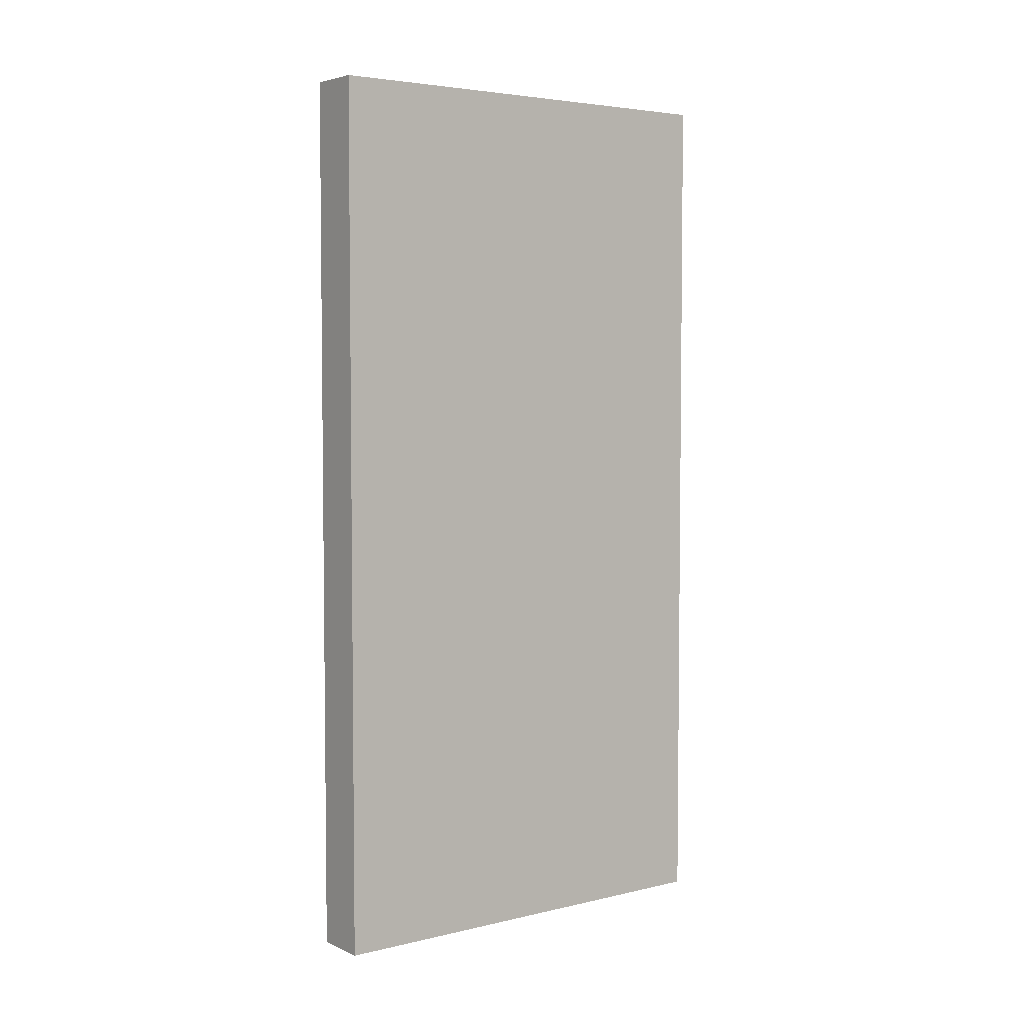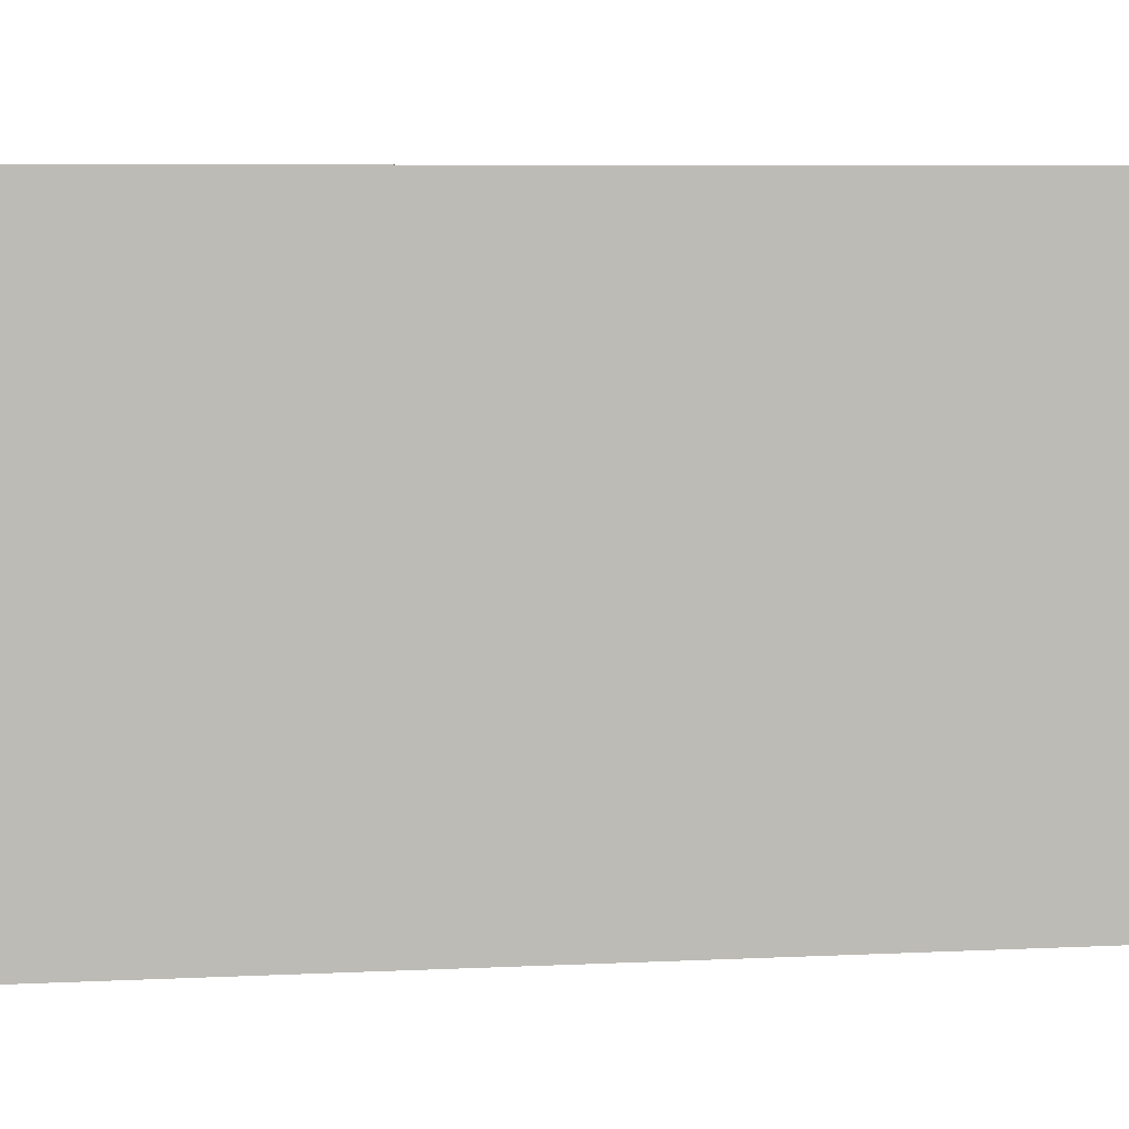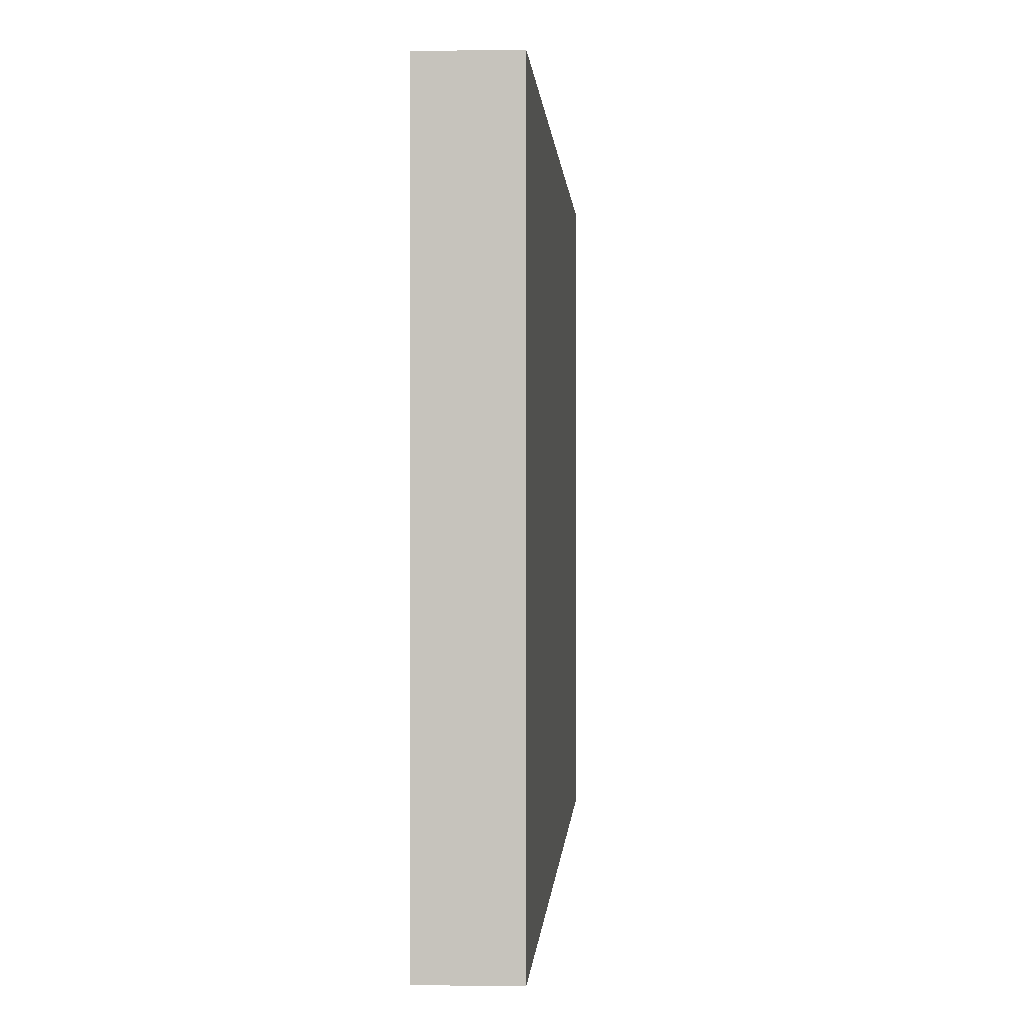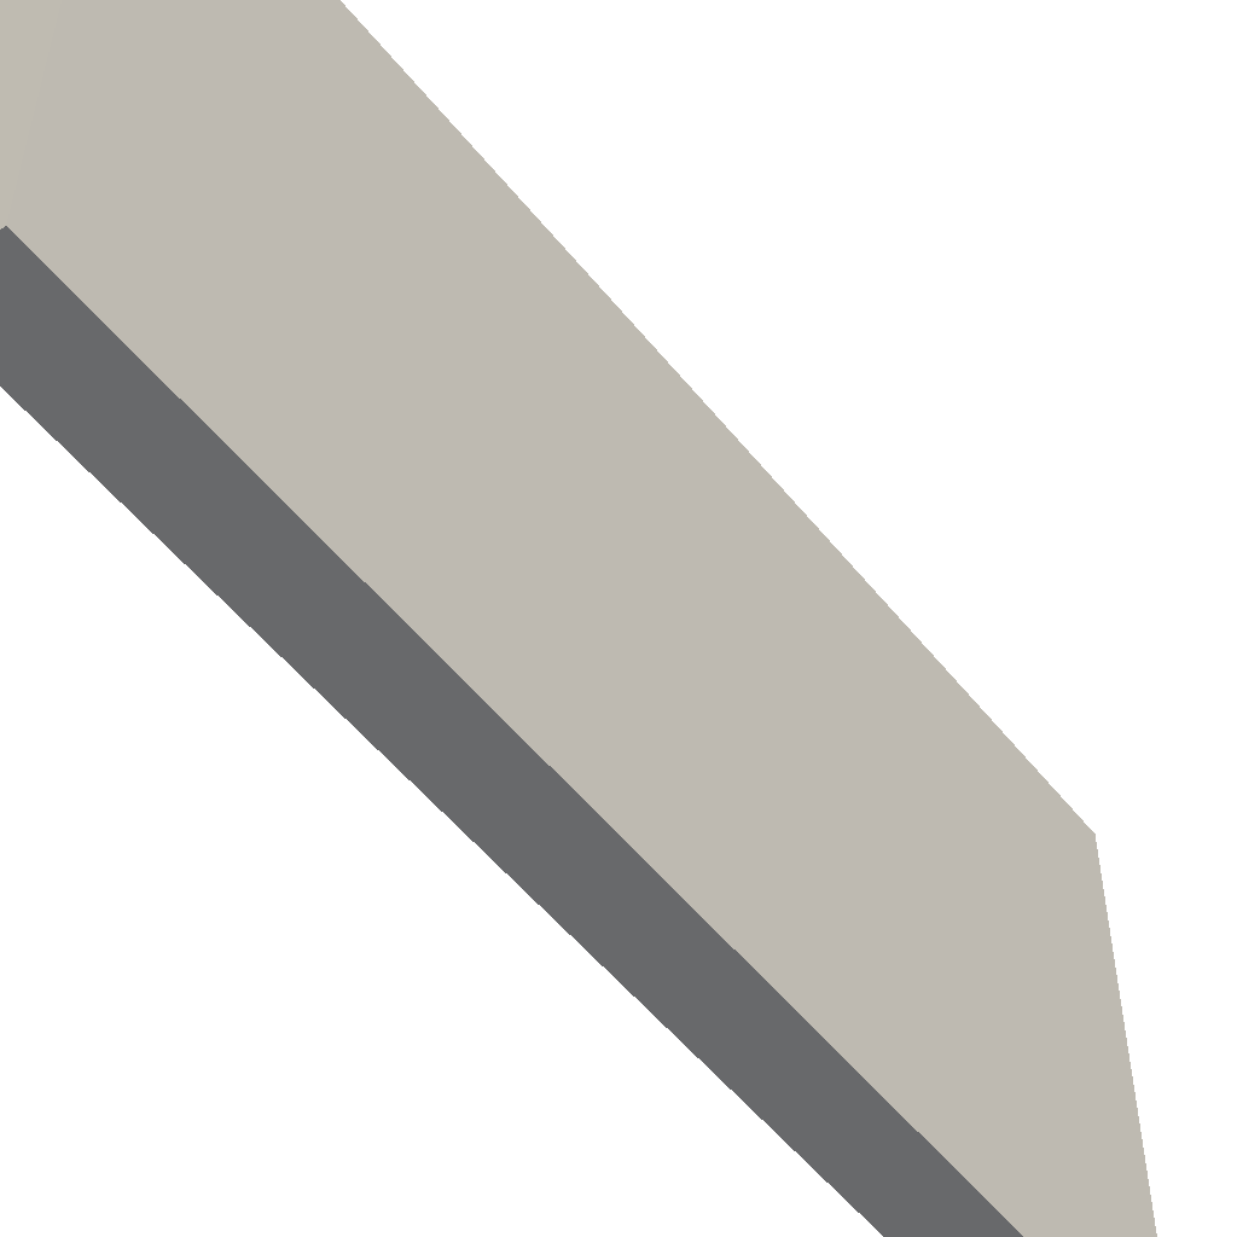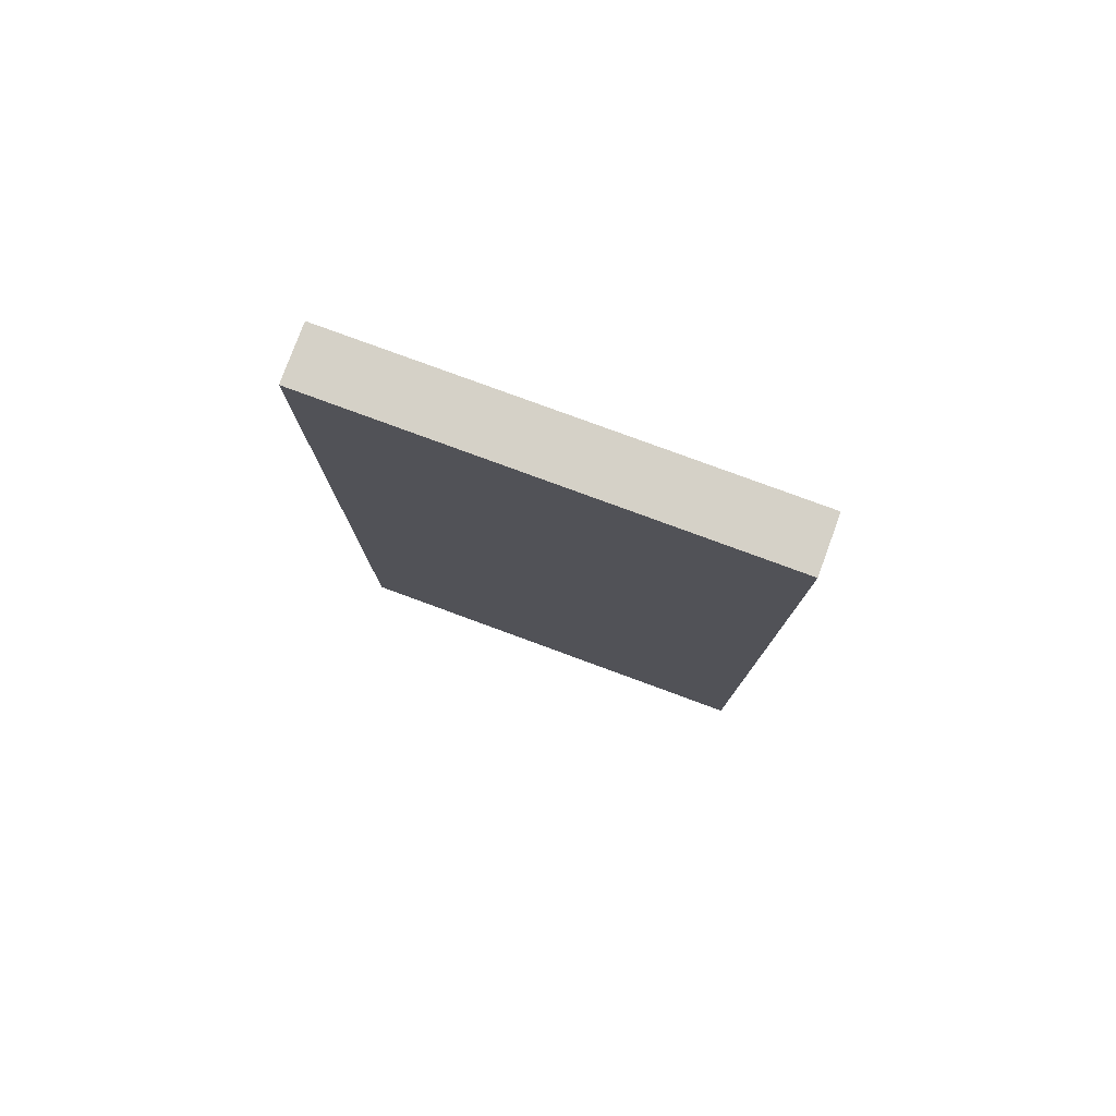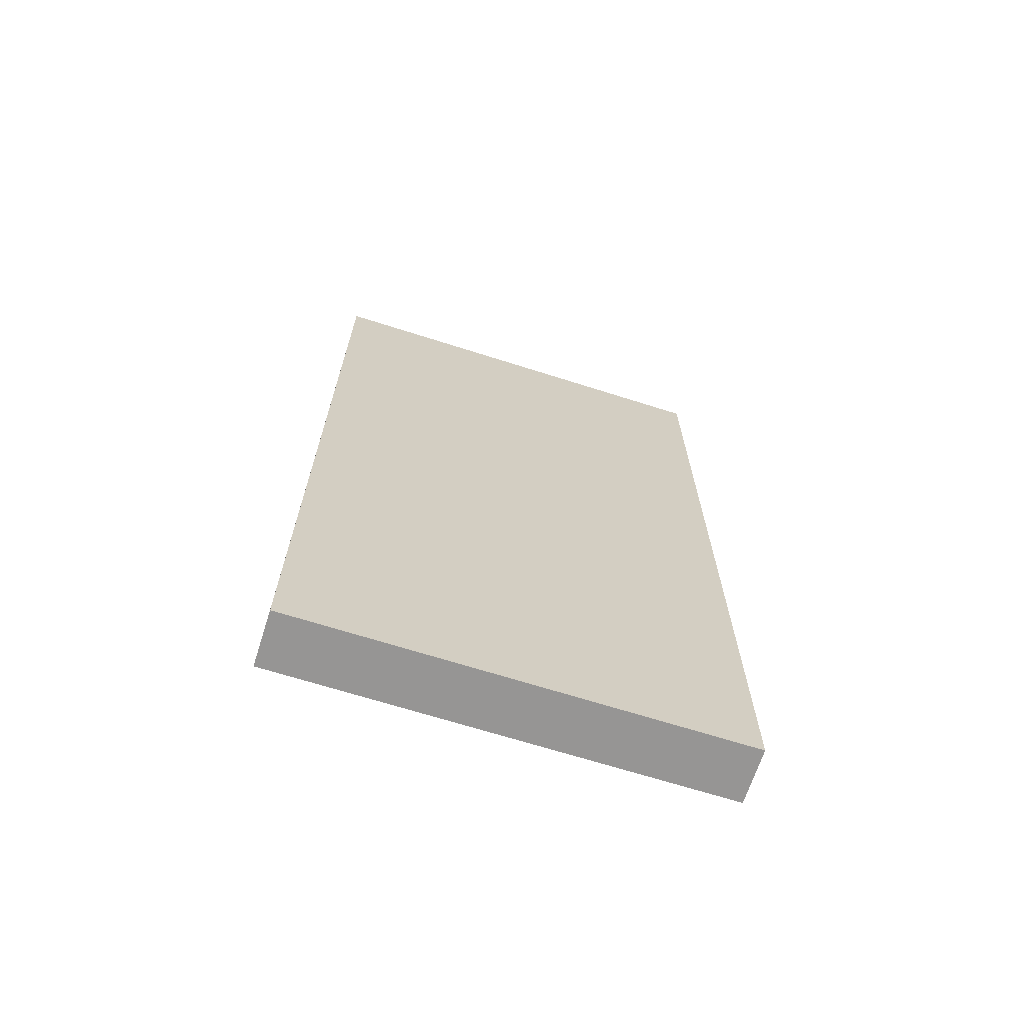
<metadata>
{"format":"obj","ext":"obj","renderer":"f3d","projection":"perspective","resolution":1024,"background":"white","views":[{"elev":4.4,"azim":-126.8,"up":"+Y"},{"elev":6.3,"azim":-98.8,"up":"+Z"},{"elev":0.4,"azim":-177.3,"up":"+Z"},{"elev":-52.6,"azim":-142.6,"up":"+Z"},{"elev":78.9,"azim":110.2,"up":"+Y"},{"elev":-67.6,"azim":72.3,"up":"+Y"}]}
</metadata>
<code>
v  0 0 -0
v  -0 0 2
v  -0.125 0 2
v  -0.125 0 -0
v  -0.125 4 2
v  -0 4 2
v  0 4 -0
v  -0.125 4 -0
v  0.125 0 2
v  0.125 0 -0
v  0.125 4 -0
v  0.125 4 2
o SM_Wall_2x3
g SM_Wall_2x3
f 1 2 3
f 3 4 1
f 5 6 7
f 7 8 5
f 4 3 5
f 5 8 4
f 2 6 5
f 5 3 2
f 4 8 7
f 7 1 4
f 9 10 11
f 11 12 9
f 1 7 11
f 11 10 1
f 10 9 2
f 2 1 10
f 12 11 7
f 7 6 12
f 9 12 6
f 6 2 9

</code>
